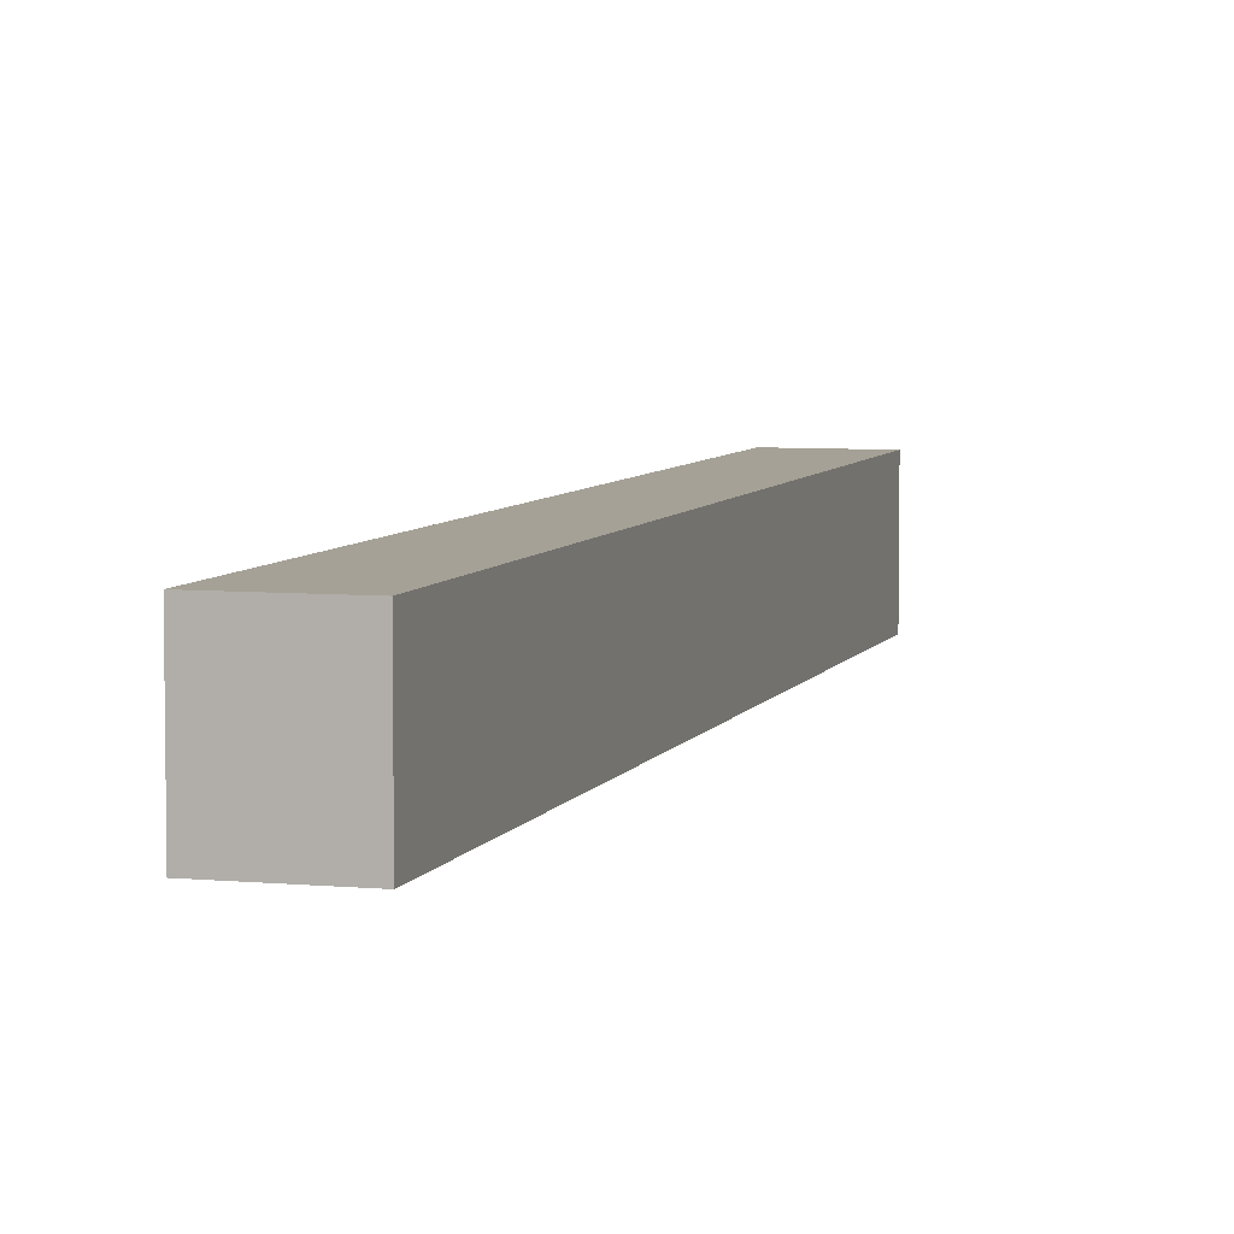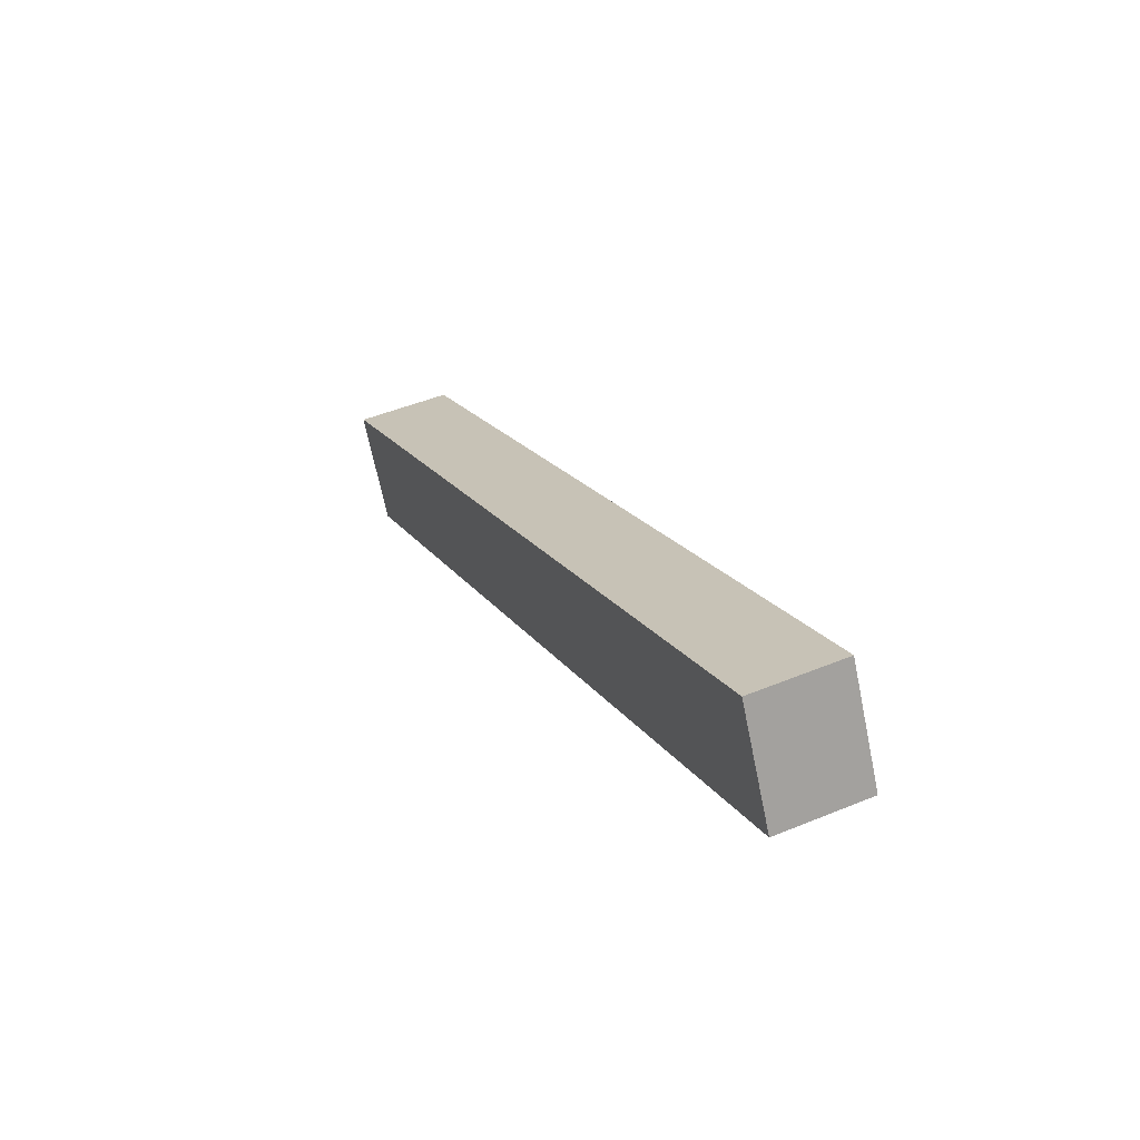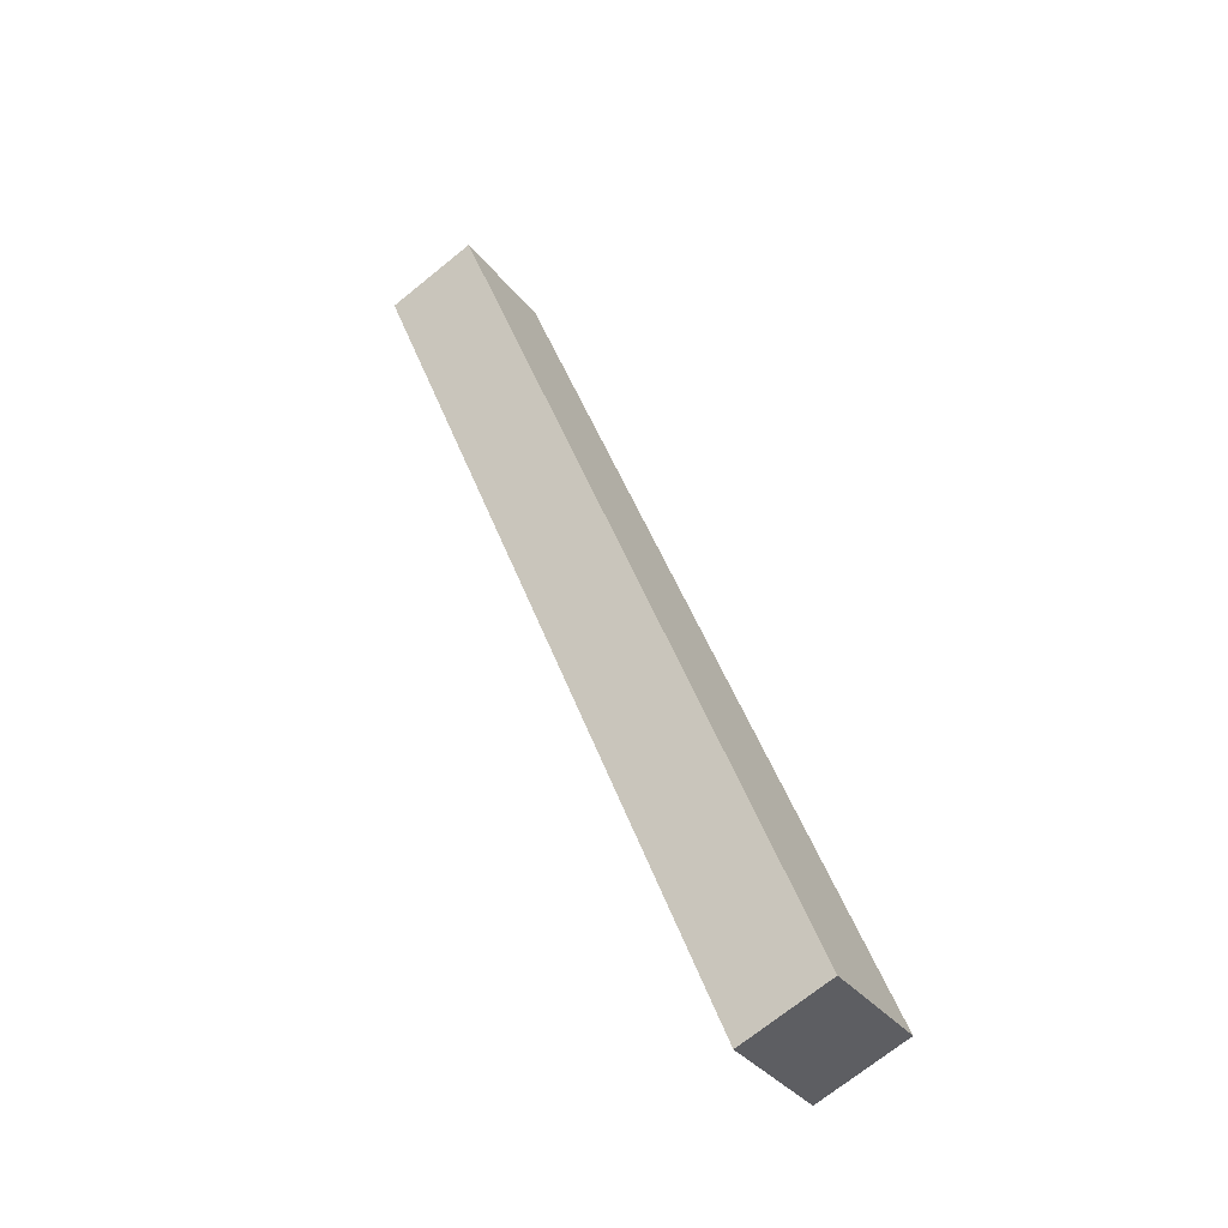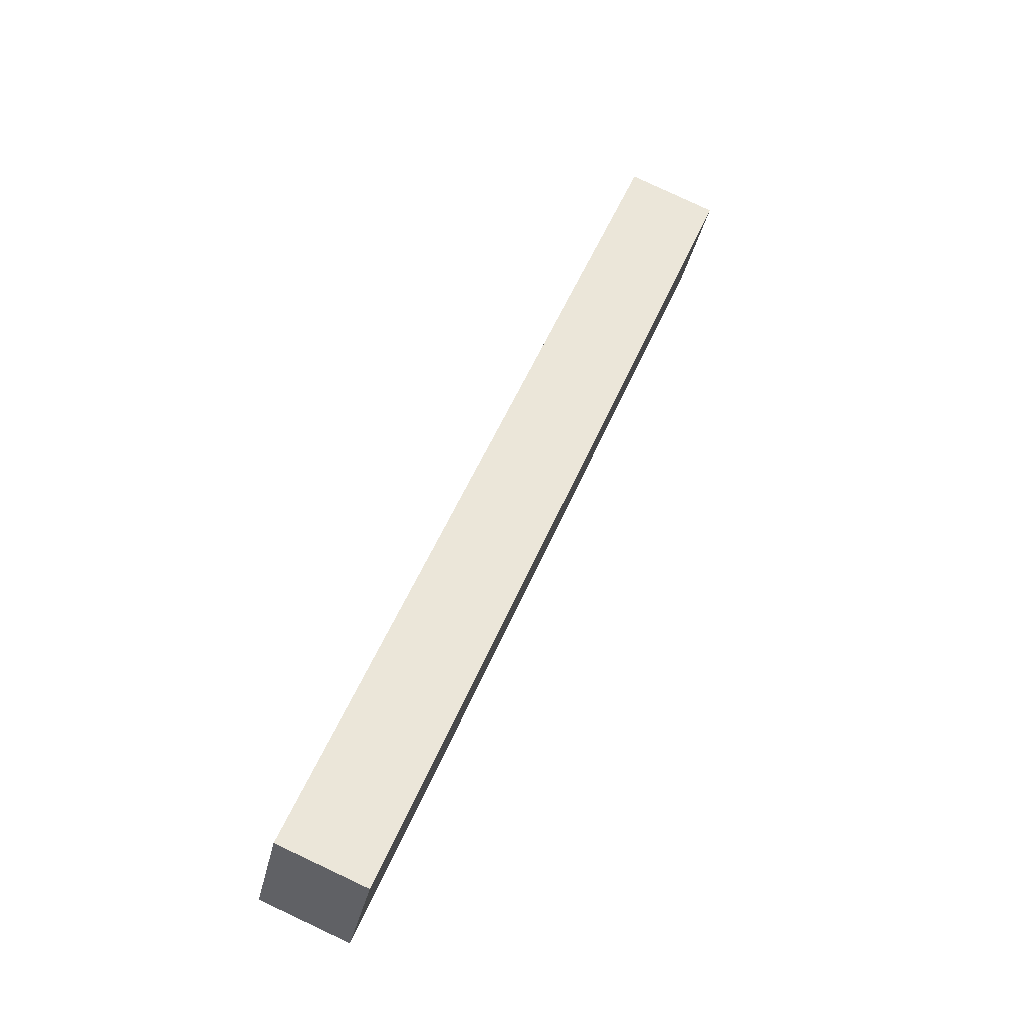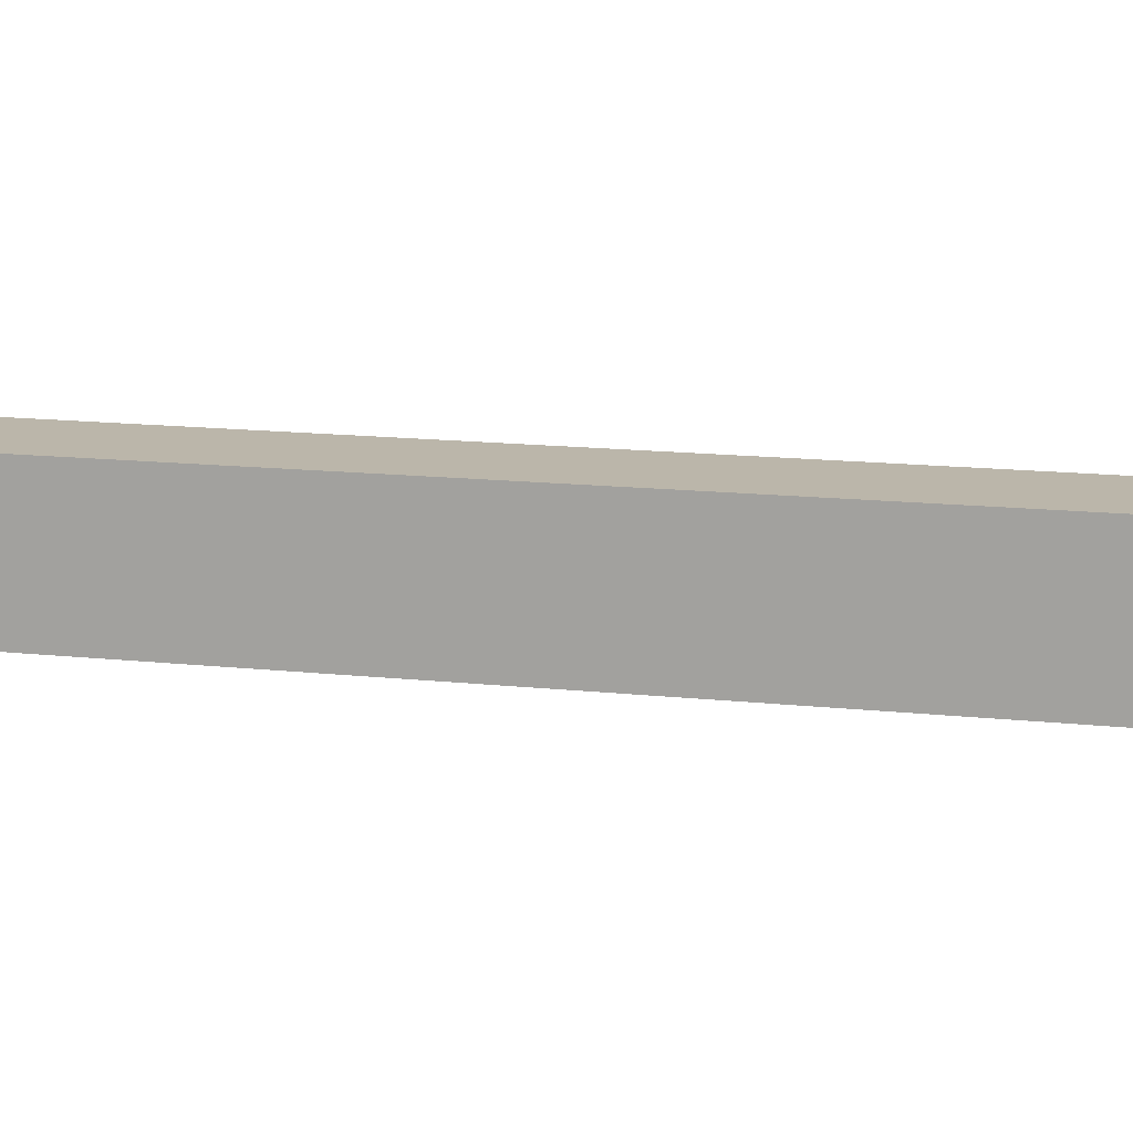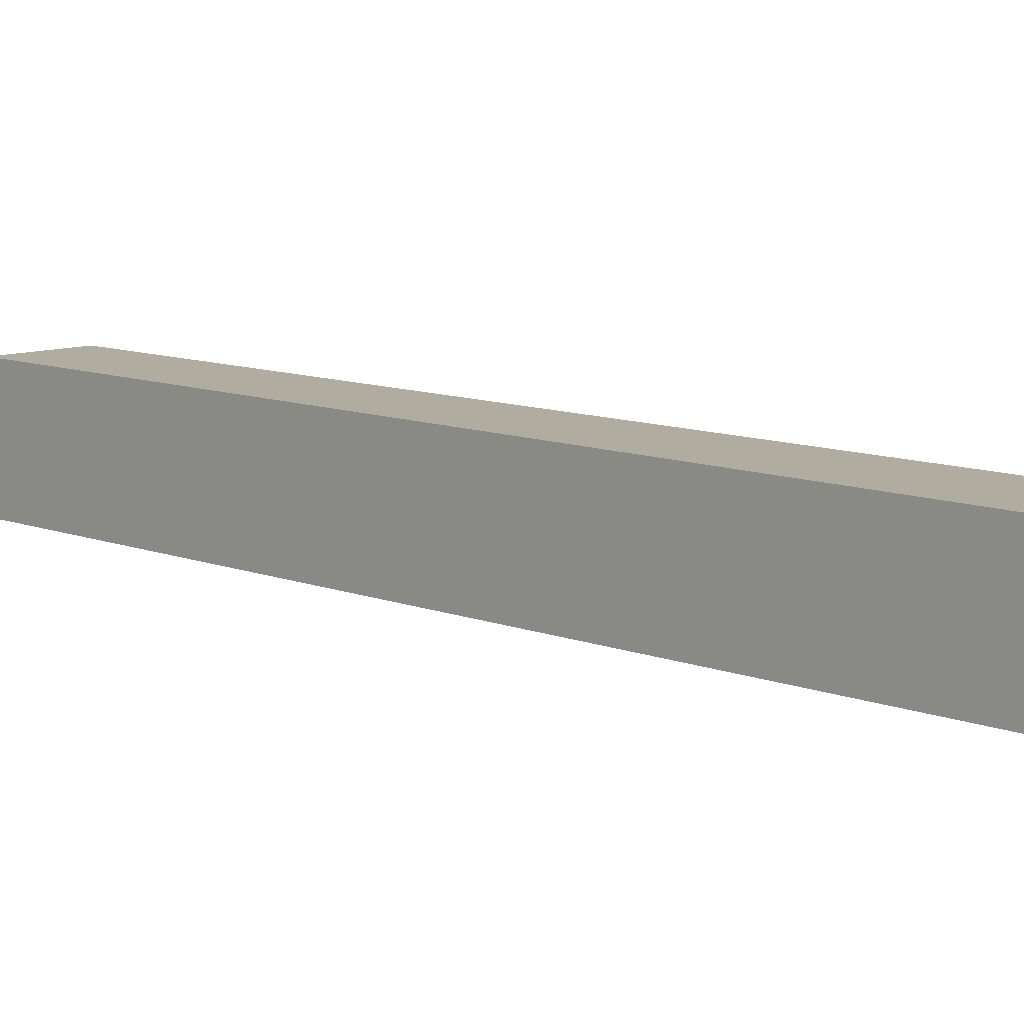
<metadata>
{"format":"obj","ext":"obj","renderer":"f3d","projection":"perspective","resolution":1024,"background":"white","views":[{"elev":6.0,"azim":38.0,"up":"+Y"},{"elev":-68.6,"azim":-168.4,"up":"+Z"},{"elev":-35.4,"azim":-147.2,"up":"+Z"},{"elev":-36.2,"azim":-12.3,"up":"+Z"},{"elev":14.0,"azim":125.7,"up":"+Y"},{"elev":9.9,"azim":-22.9,"up":"+Y"}]}
</metadata>
<code>
v  0 3.509 2.149e-16
v  13.45 3.509 25.88
v  2.574 3.509 -1.041
v  10.75 3.509 26.97
v  2.574 6.374e-17 -1.041
v  0 0 0
v  10.75 -1.651e-15 26.97
v  13.45 -1.585e-15 25.88
g defaultobject
f 1 2 3
f 2 1 4
f 5 1 3
f 1 5 6
f 6 4 1
f 4 6 7
f 7 2 4
f 2 7 8
f 8 3 2
f 3 8 5
f 8 6 5
f 6 8 7

</code>
